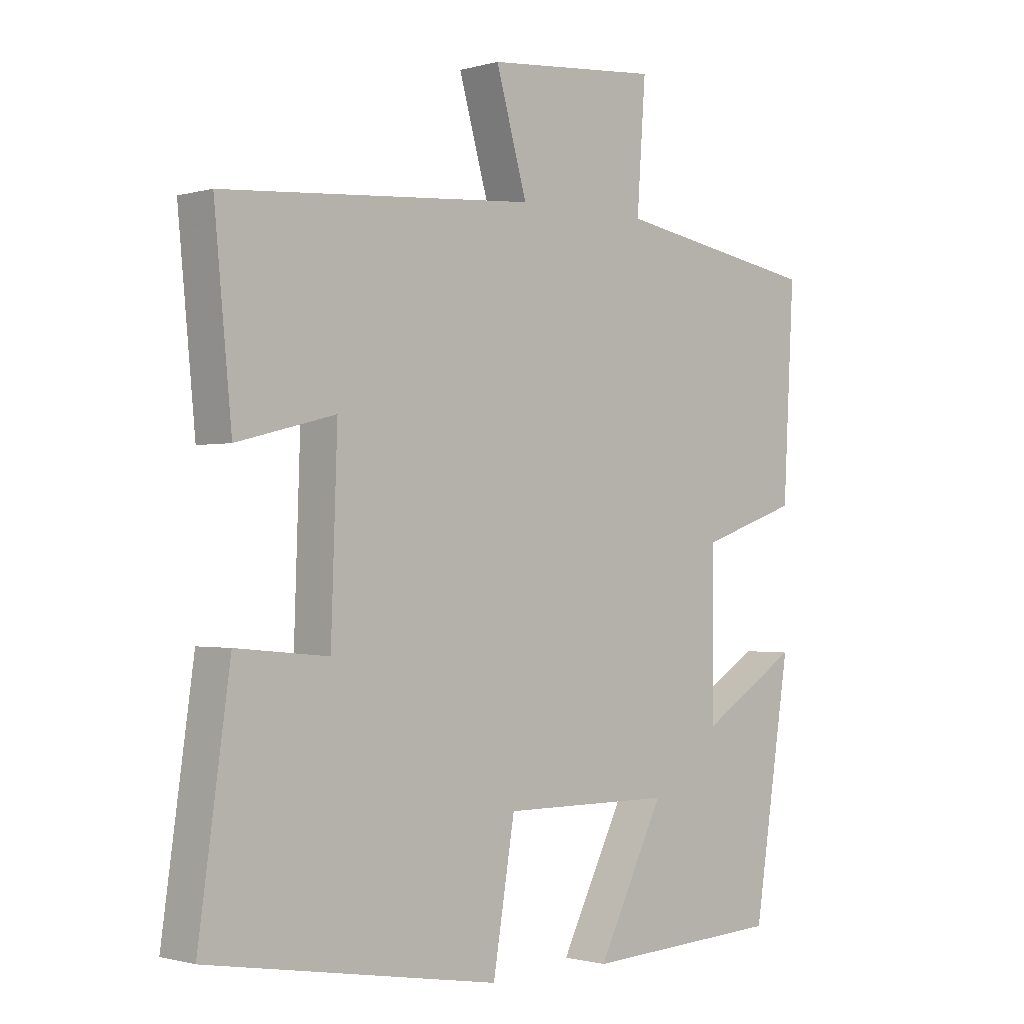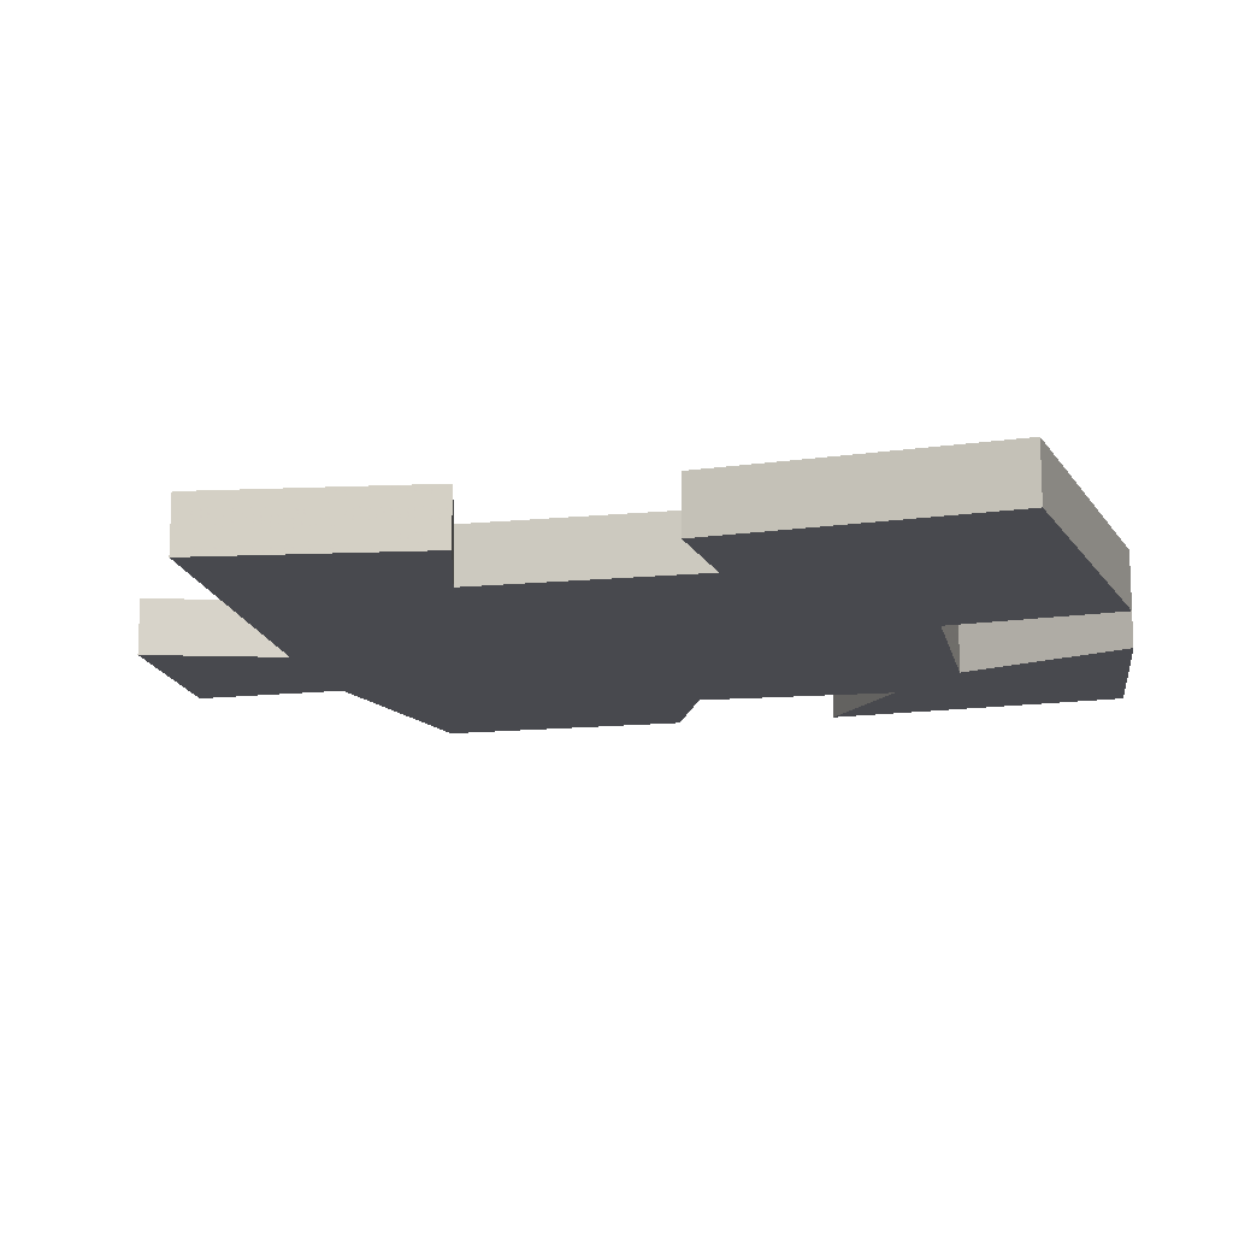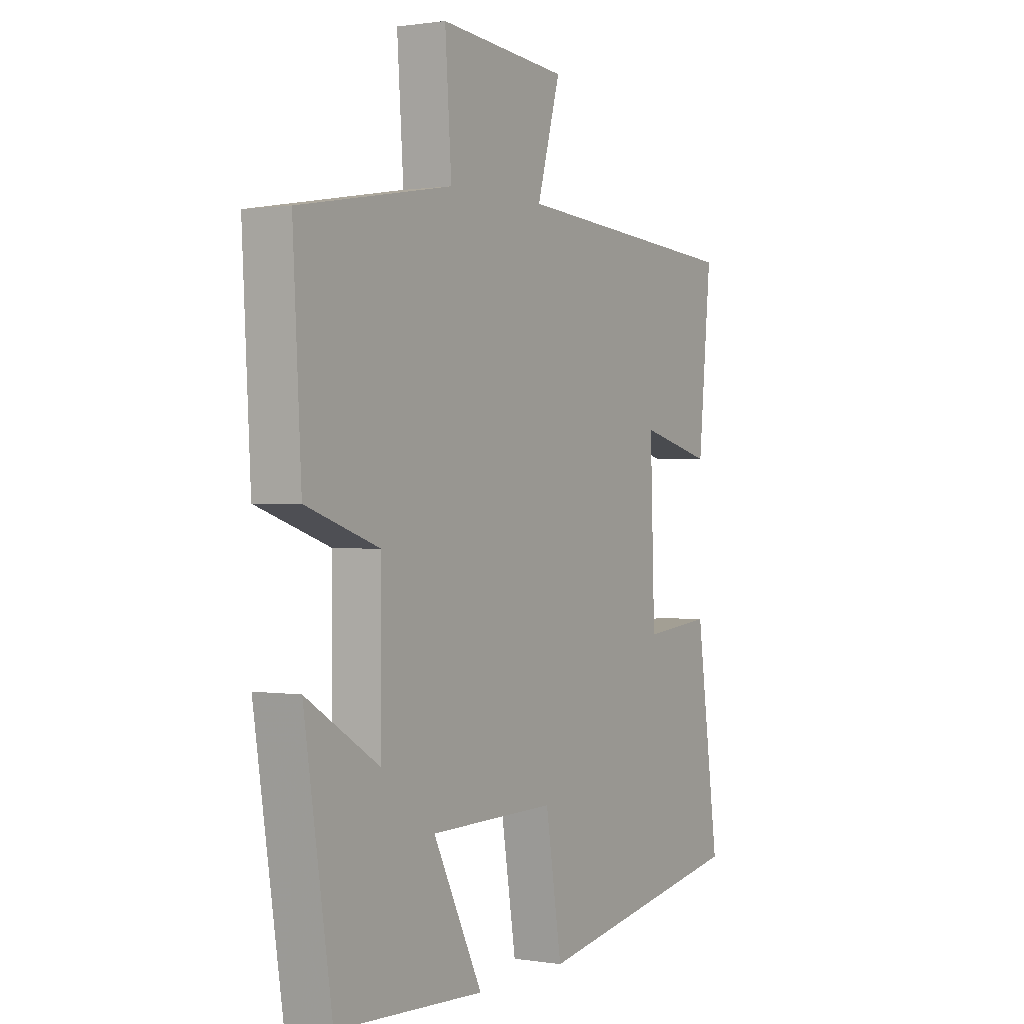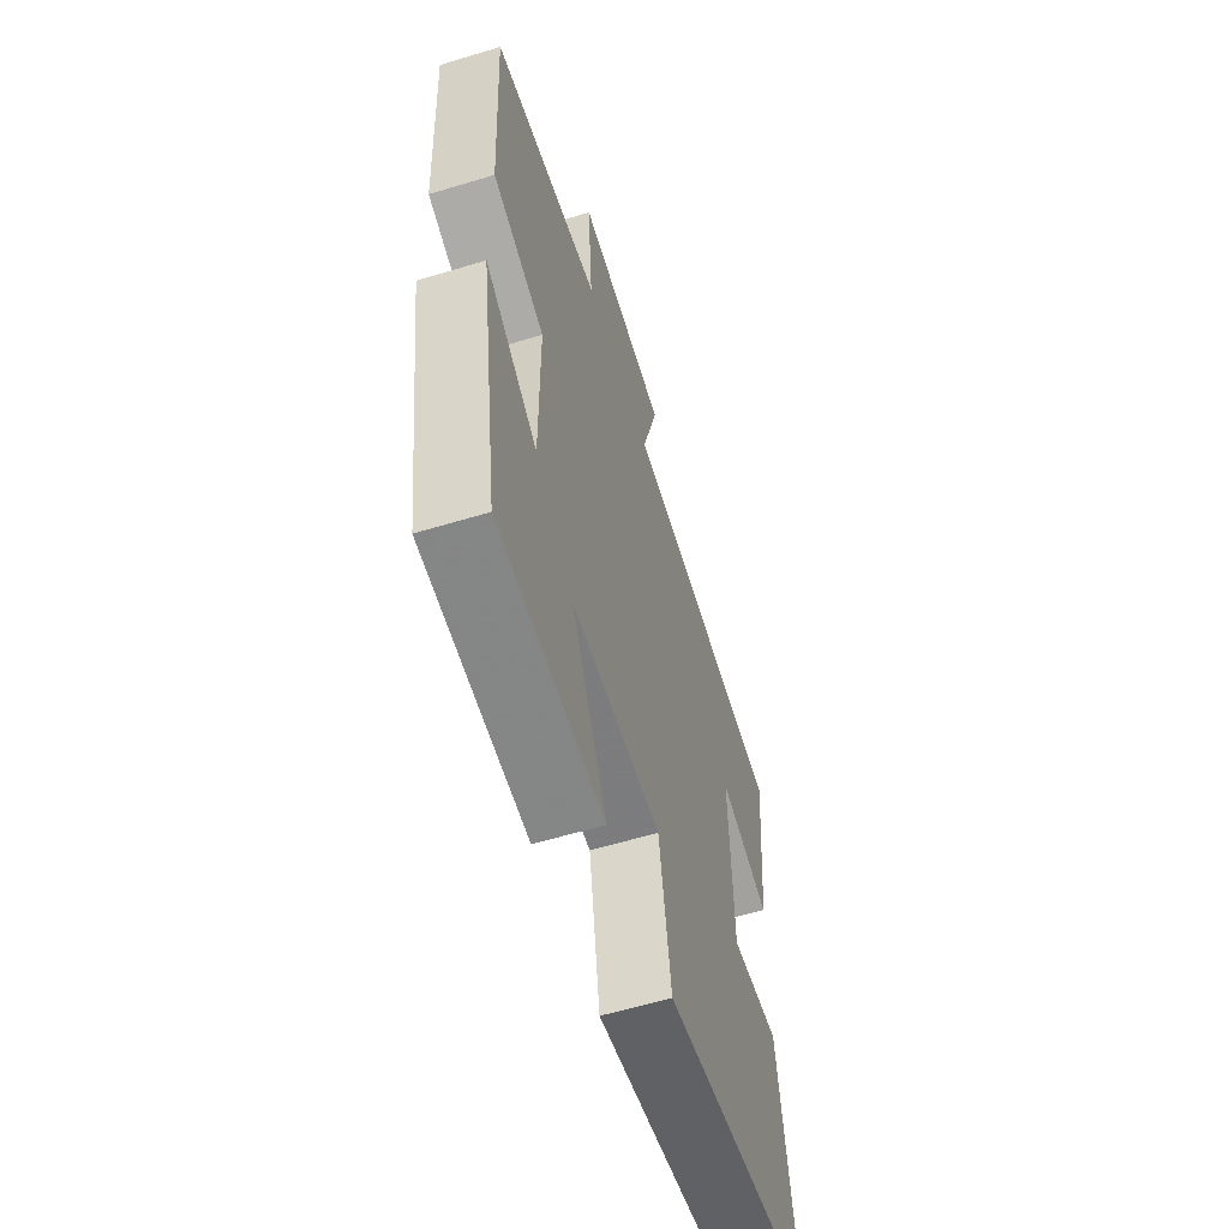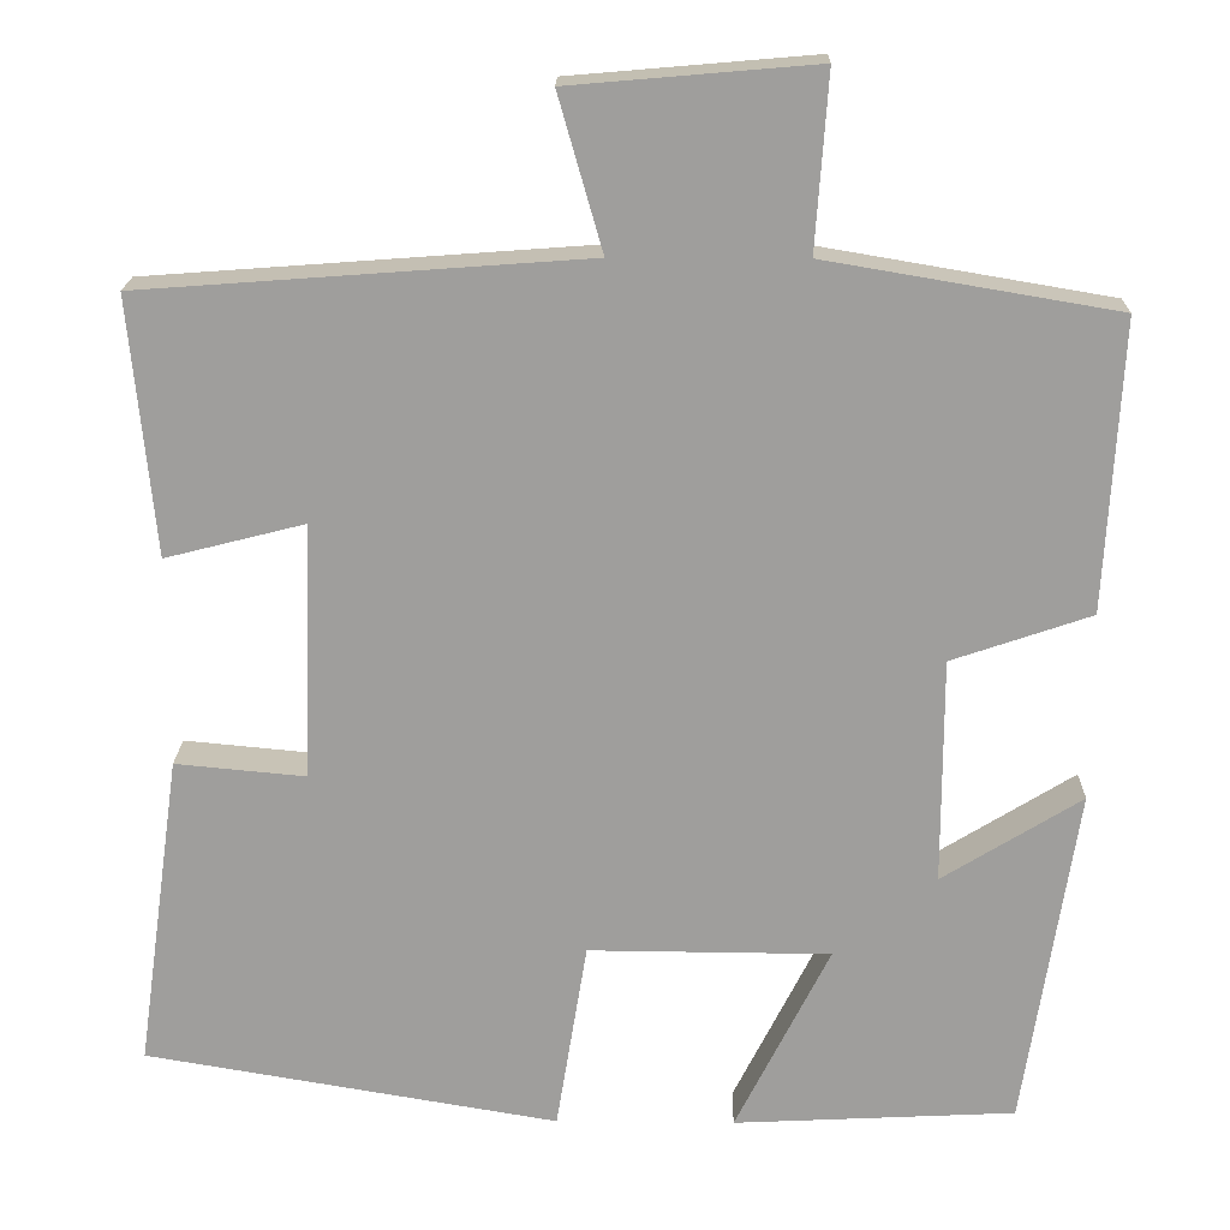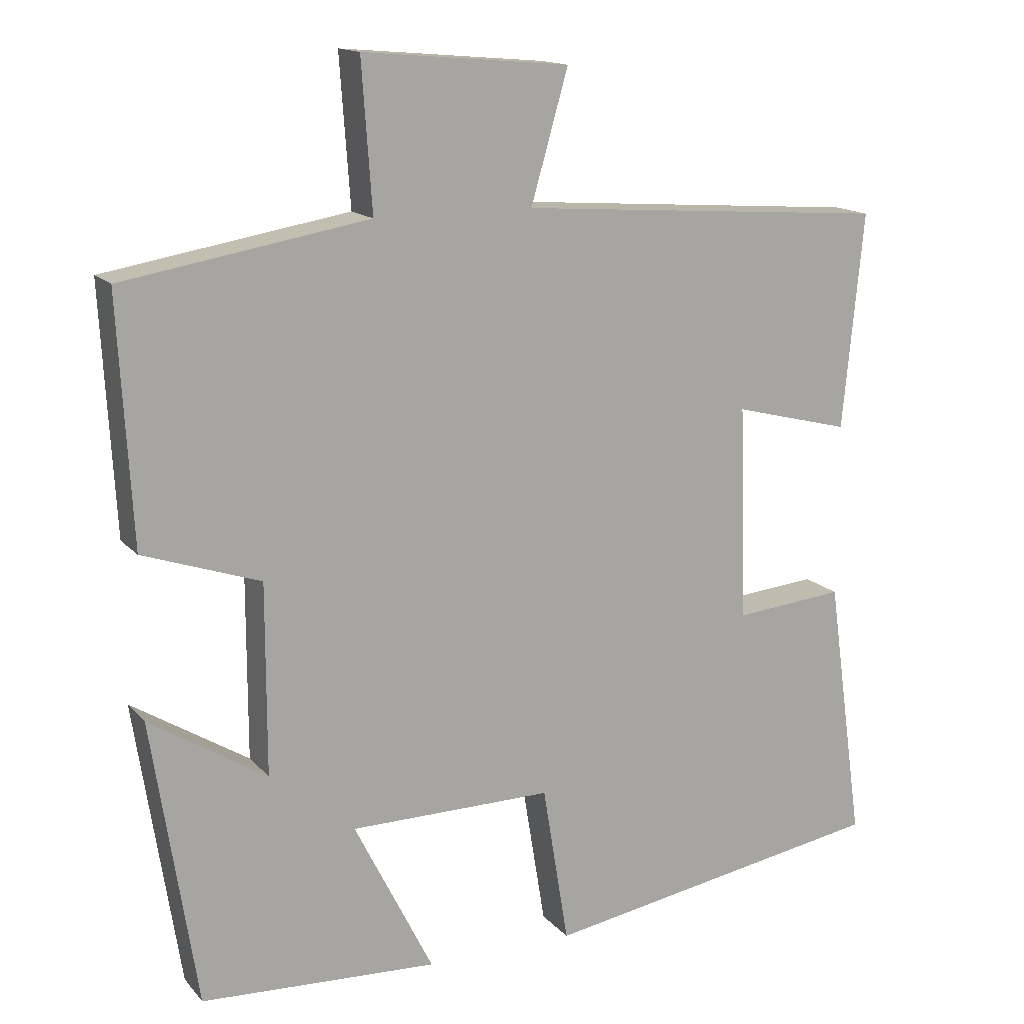
<metadata>
{"format":"obj","ext":"obj","renderer":"f3d","projection":"perspective","resolution":1024,"background":"white","views":[{"elev":-1.1,"azim":135.8,"up":"+Z"},{"elev":-12.7,"azim":101.4,"up":"+Y"},{"elev":0.8,"azim":-59.3,"up":"+Z"},{"elev":-59.3,"azim":-72.7,"up":"+Z"},{"elev":18.8,"azim":-178.9,"up":"+Z"},{"elev":14.9,"azim":-26.0,"up":"+Z"}]}
</metadata>
<code>
v 0.55 0.07 -0.421
v 0.082 0.07 -0.5
v 0.047 0.07 -0.285
v -0.227 0.07 -0.287
v -0.12 0.07 -0.5
v -0.44 0.07 -0.484
v -0.5 0.07 -0.097
v -0.342 0.07 -0.195
v -0.342 0.07 0.061
v -0.5 0.07 0.115
v -0.518 0.07 0.444
v -0.188 0.07 0.5
v -0.202 0.07 0.699
v 0.076 0.07 0.675
v 0.026 0.07 0.5
v 0.528 0.07 0.463
v 0.5 0.07 0.172
v 0.342 0.07 0.212
v 0.352 0.07 -0.078
v 0.5 0.07 -0.064
v 0.55 0 -0.421
v 0.082 0 -0.5
v 0.047 0 -0.285
v -0.227 0 -0.287
v -0.12 0 -0.5
v -0.44 0 -0.484
v -0.5 0 -0.097
v -0.342 0 -0.195
v -0.342 0 0.061
v -0.5 0 0.115
v -0.518 0 0.444
v -0.188 0 0.5
v -0.202 0 0.699
v 0.076 0 0.675
v 0.026 0 0.5
v 0.528 0 0.463
v 0.5 0 0.172
v 0.342 0 0.212
v 0.352 0 -0.078
v 0.5 0 -0.064
f 1 2 3
f 20 1 3
f 19 20 3
f 18 19 3 4
f 15 16 17 18
f 15 18 4
f 12 13 14 15
f 11 12 15
f 10 11 15
f 9 10 15
f 8 9 15 4
f 6 7 8
f 5 6 8
f 4 5 8
f 23 22 21
f 23 21 40
f 23 40 39
f 24 23 39 38
f 38 37 36 35
f 24 38 35
f 35 34 33 32
f 35 32 31
f 35 31 30
f 35 30 29
f 24 35 29 28
f 28 27 26
f 28 26 25
f 28 25 24
f 1 21 22 2
f 2 22 23 3
f 3 23 24 4
f 4 24 25 5
f 5 25 26 6
f 6 26 27 7
f 7 27 28 8
f 8 28 29 9
f 9 29 30 10
f 10 30 31 11
f 11 31 32 12
f 12 32 33 13
f 13 33 34 14
f 14 34 35 15
f 15 35 36 16
f 16 36 37 17
f 17 37 38 18
f 18 38 39 19
f 19 39 40 20
f 20 40 21 1

</code>
